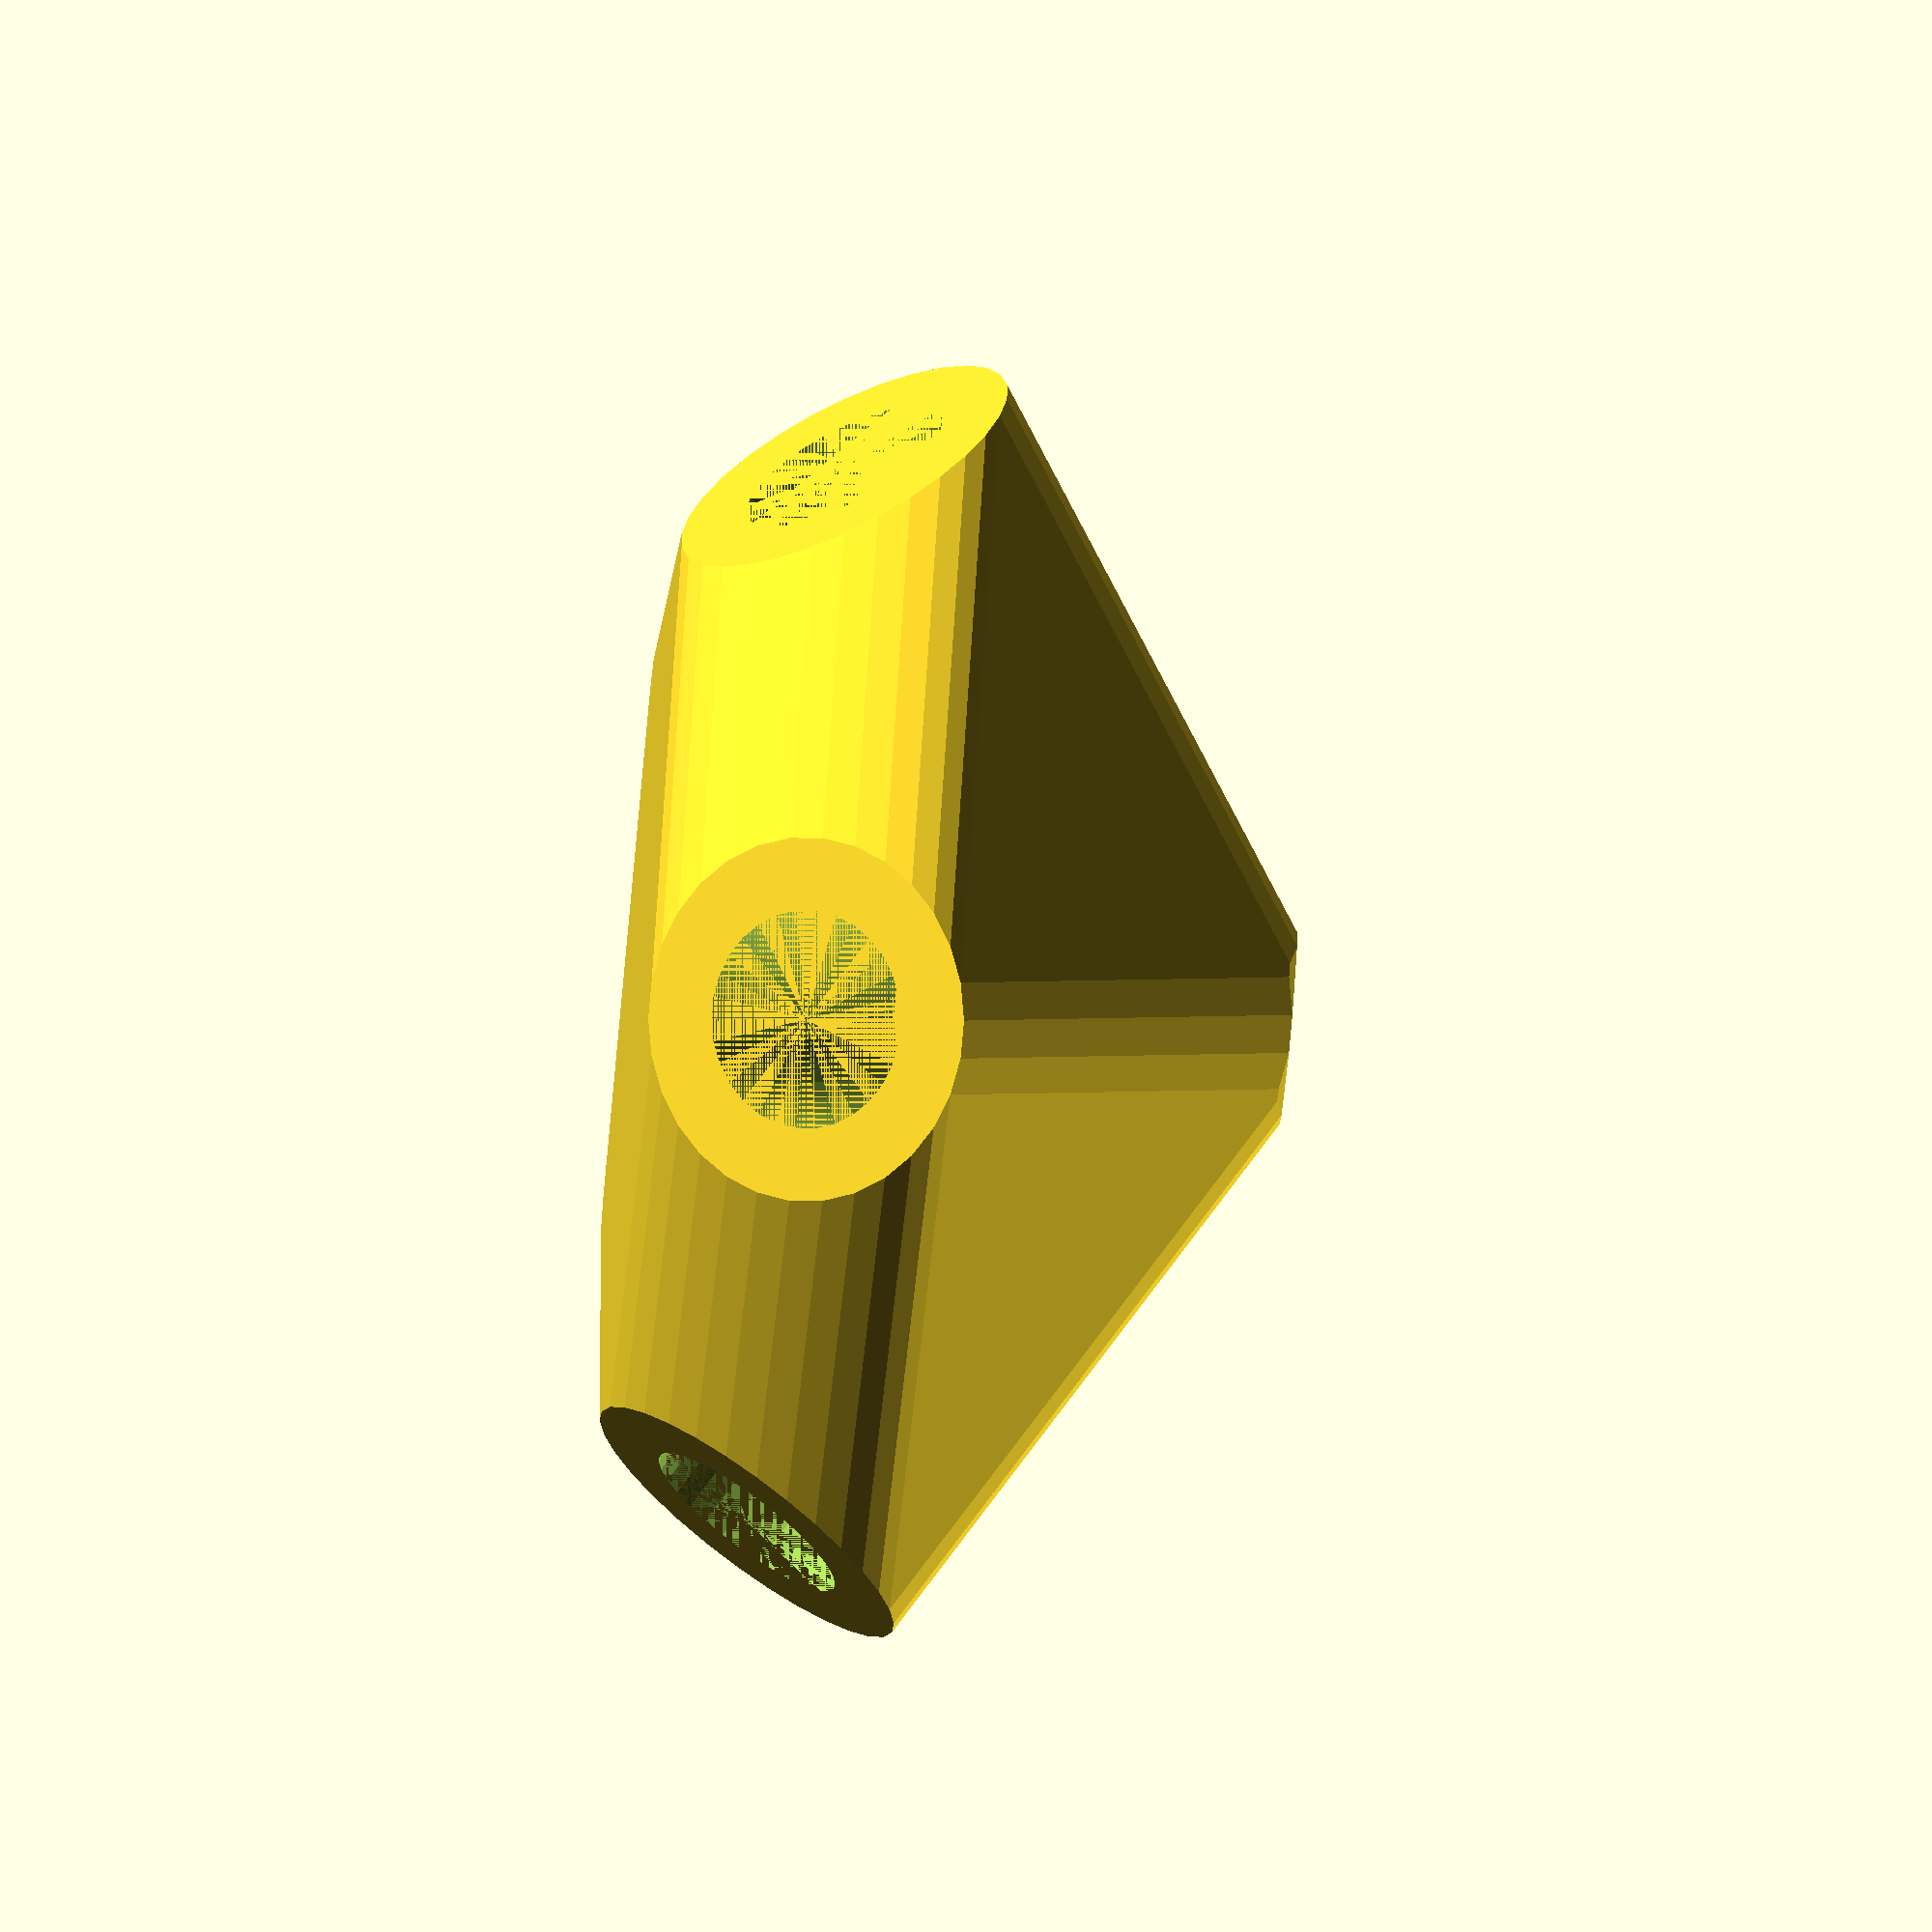
<openscad>
//Diameter of rod in centimeters
Rod_Diameter = 3;
//Depth of rod socket in centimeters
Rod_Depth = 5; 
// Wall thickness around rod.
Wall_Thickness = 1;

module GenConnector()
{
	Rod_Radius = (Rod_Diameter/2)*1000;
	Rod_Depth =  Rod_Depth*1000;
	Wall_Thickness = Wall_Thickness*1000;
    
	Distance_From_Core = (Rod_Radius*2)+Wall_Thickness;
	Total_Rod = Distance_From_Core + Rod_Depth; // Full rod size is Rod_Depth+Distance_From_Core
scale(0.01,0.01,0.01){	
	difference() {
		hull(){
			rotate([90,0,0]){
				for(i = [1 :5]){
					rotate([31.720,72.000*i,0]){
                        cylinder(r = (Rod_Radius+Wall_Thickness), h = Total_Rod ); // Outside Shape
					}
				}
			}
		}

		rotate([90,0,0]){
			for(i = [1 :5]){
				rotate([31.720,72.000*i,0]){
					difference() {
						cylinder(r = Rod_Radius, h = Total_Rod ); // Inside holes. h is distance from core, and Rod_Depth.
						cylinder(r = Rod_Radius, h = Distance_From_Core ); // Distance from core. Should be atleast  Diameter of rod //2990 (2540+500) 3040
					}
				}
			}
		}
	}
}
}

GenConnector();


</openscad>
<views>
elev=249.7 azim=268.6 roll=275.5 proj=o view=wireframe
</views>
